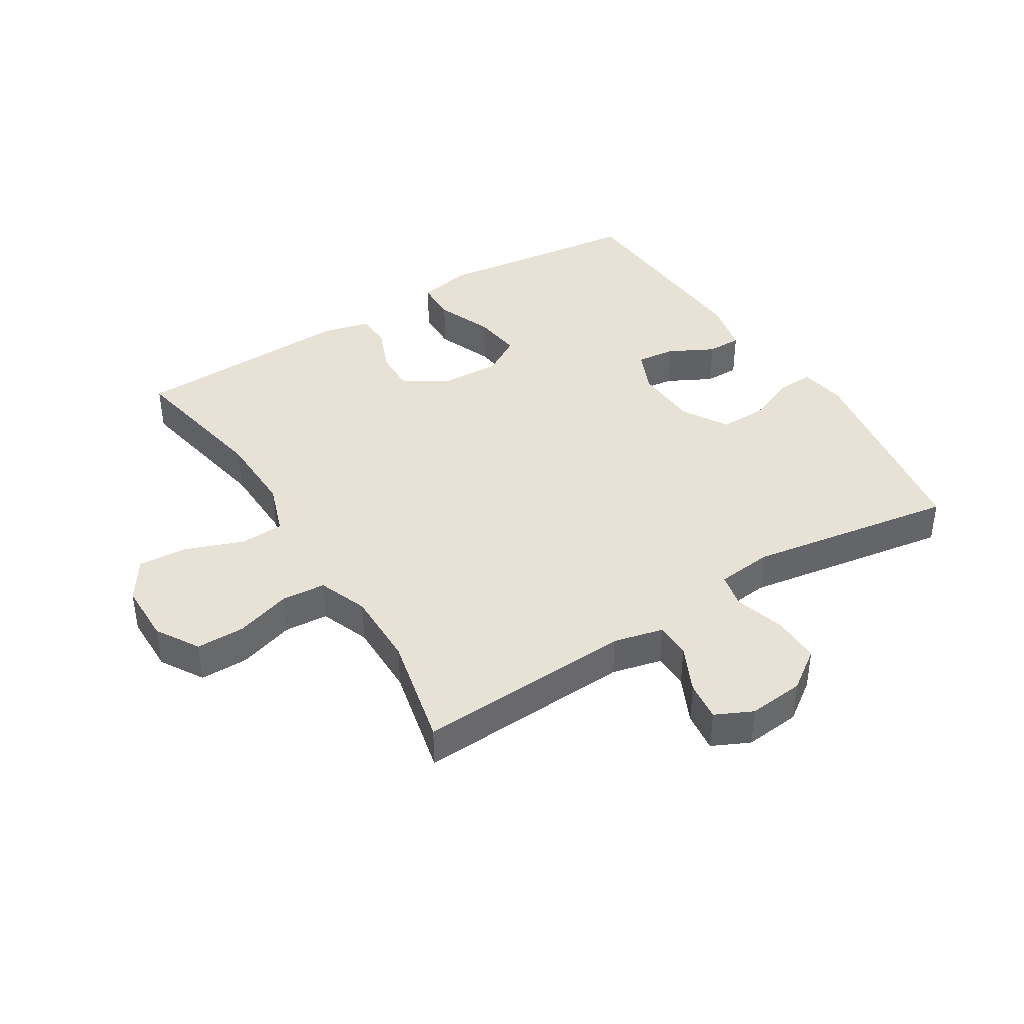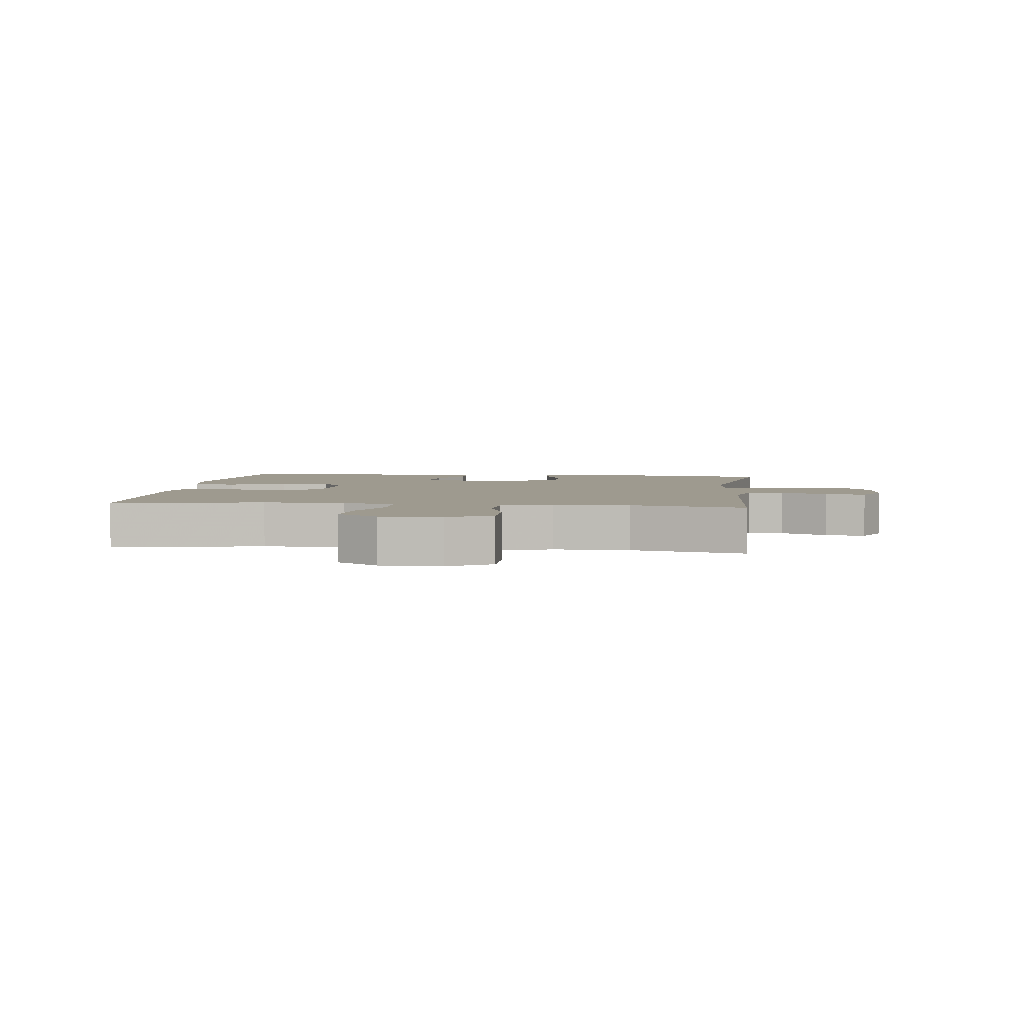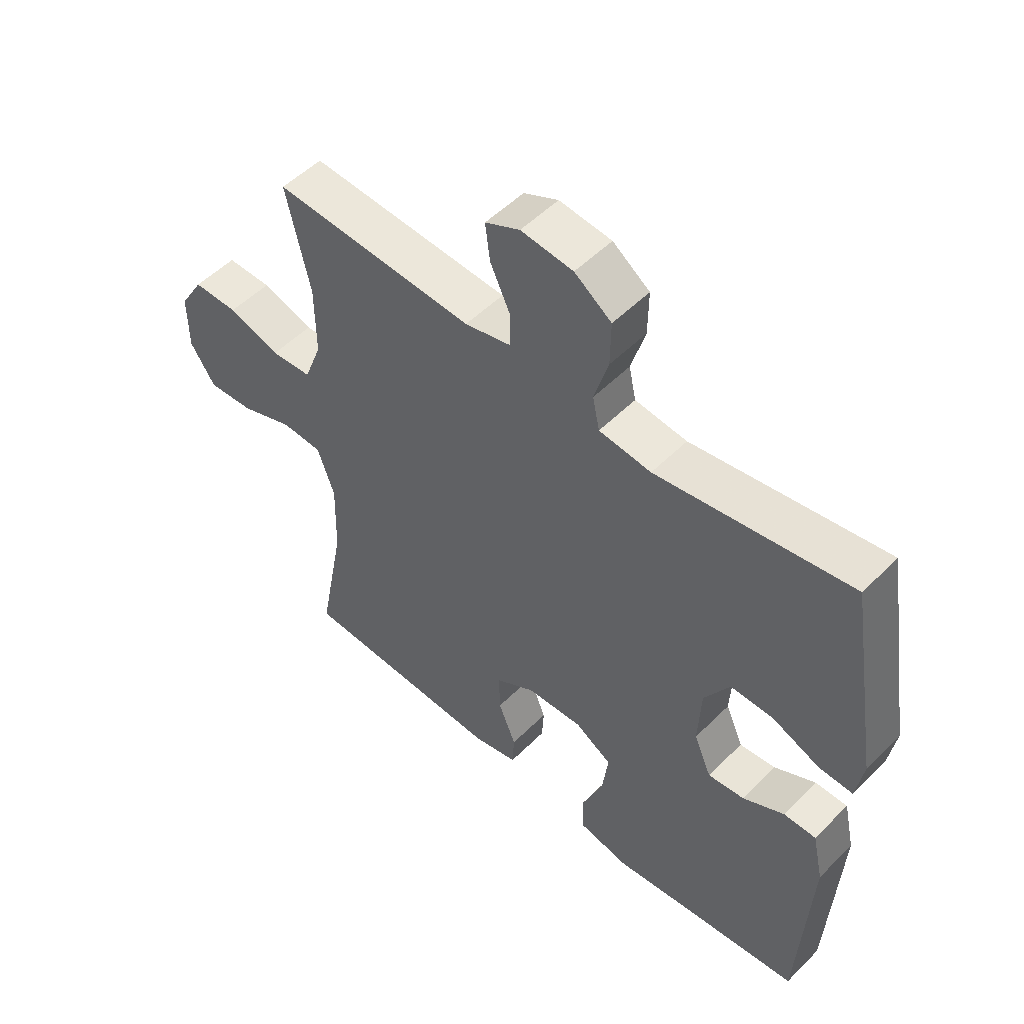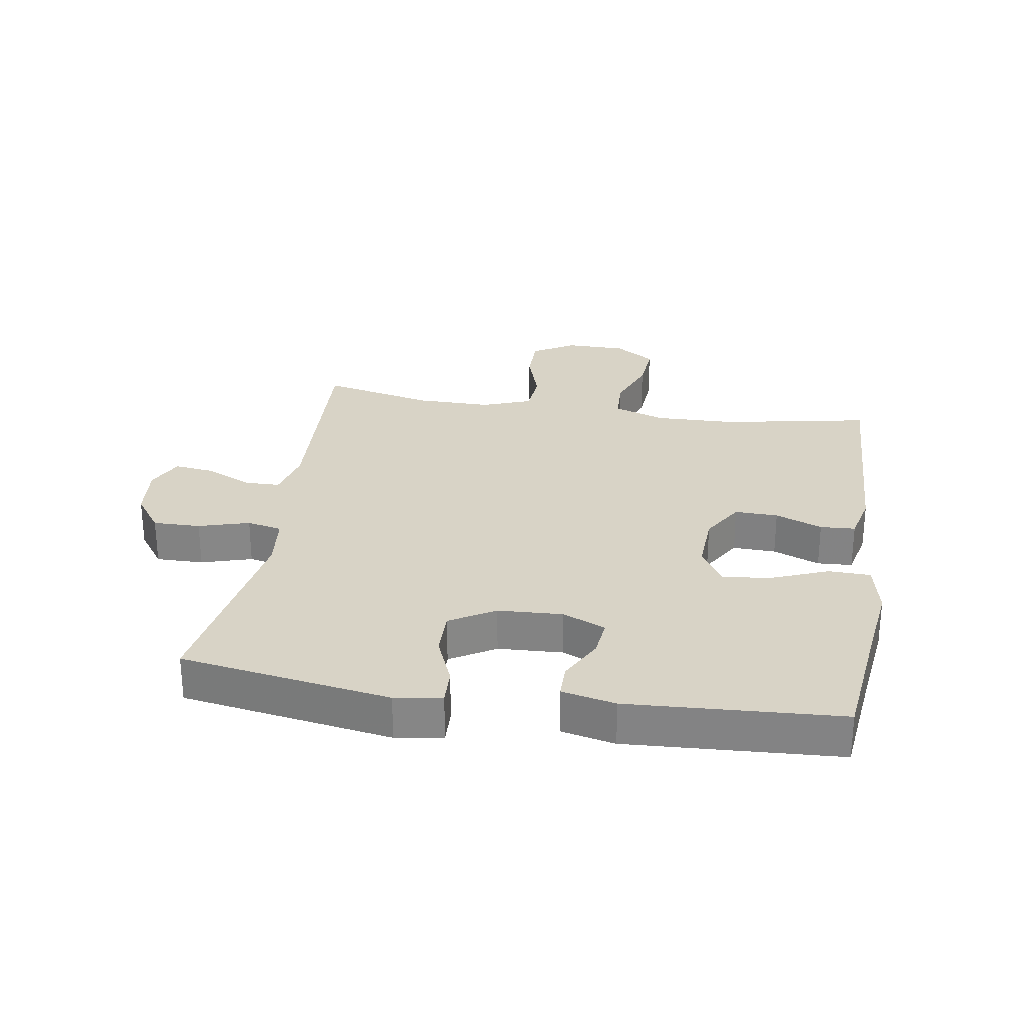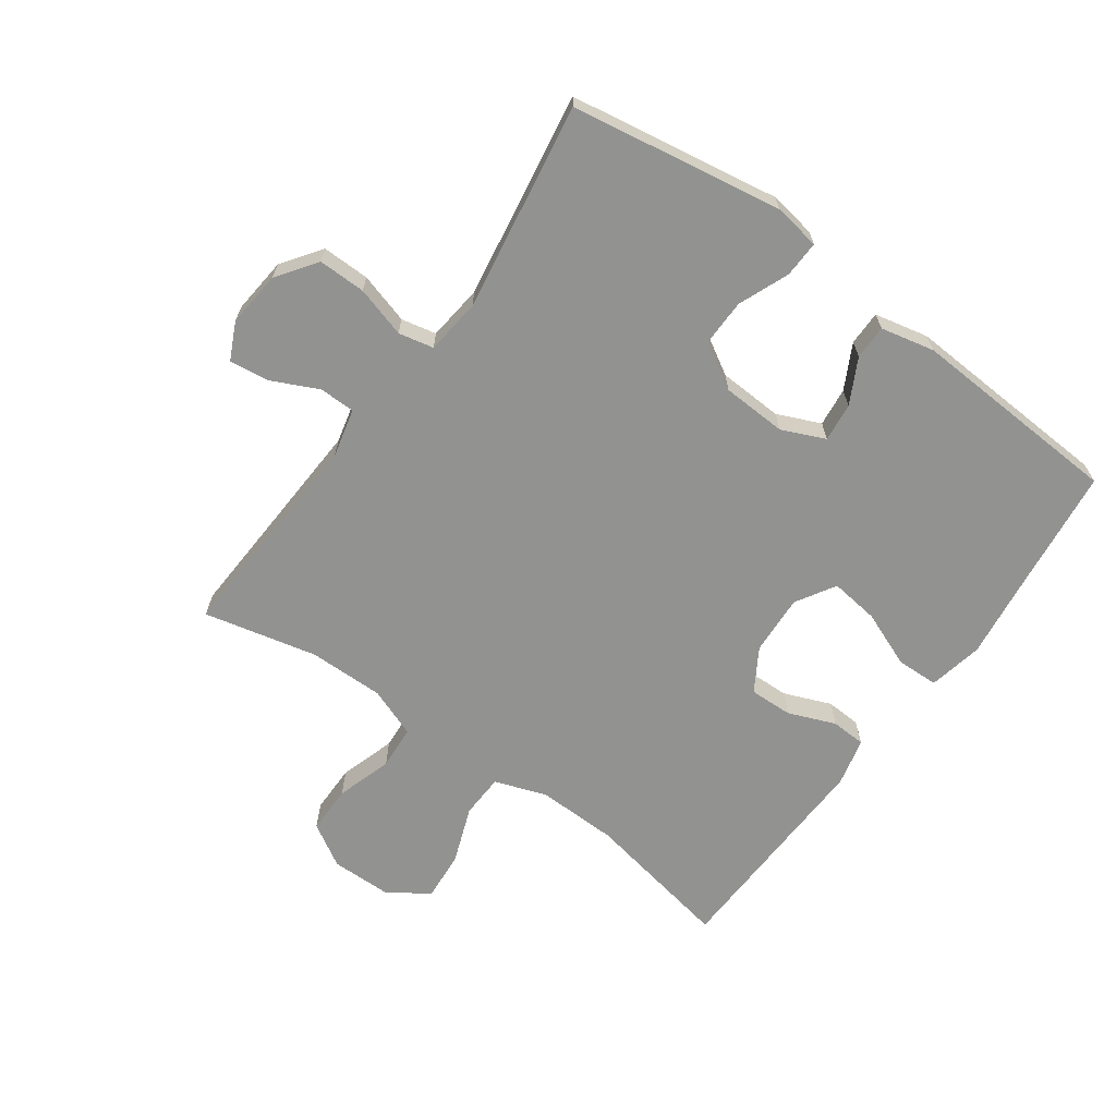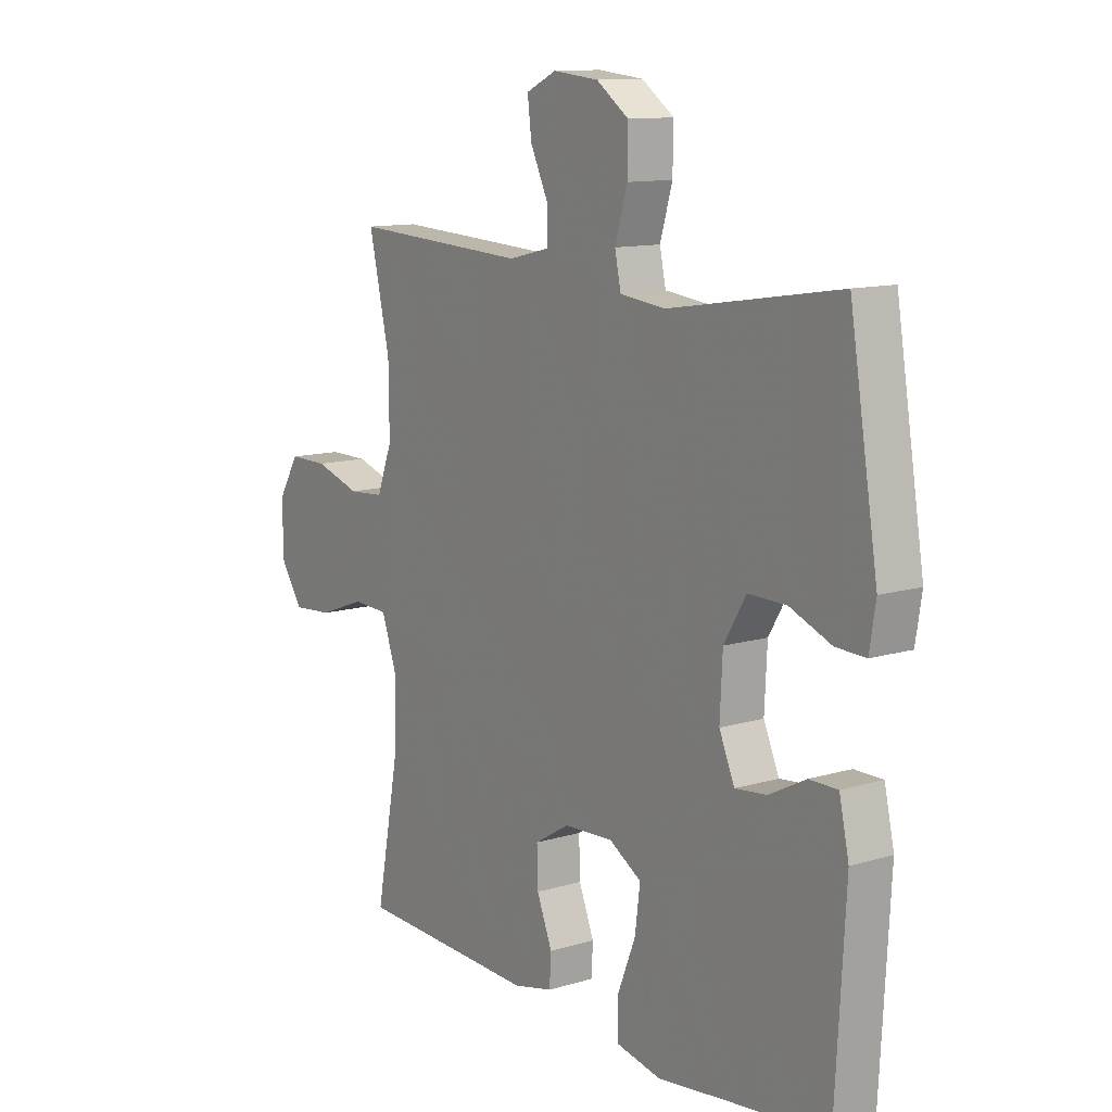
<metadata>
{"format":"obj","ext":"obj","renderer":"f3d","projection":"perspective","resolution":1024,"background":"white","views":[{"elev":40.5,"azim":-31.9,"up":"+Y"},{"elev":3.7,"azim":-83.1,"up":"+Y"},{"elev":52.1,"azim":43.1,"up":"+Z"},{"elev":28.0,"azim":99.0,"up":"+Y"},{"elev":-66.3,"azim":54.3,"up":"+Y"},{"elev":11.8,"azim":54.3,"up":"+Z"}]}
</metadata>
<code>
v -0.5 0.07 -0.5
v -0.455 0.07 -0.262
v -0.452 0.07 -0.133
v -0.481 0.07 -0.05
v -0.551 0.07 -0.047
v -0.642 0.07 -0.081
v -0.721 0.07 -0.087
v -0.764 0.07 -0.022
v -0.765 0.07 0.075
v -0.724 0.07 0.143
v -0.647 0.07 0.143
v -0.558 0.07 0.115
v -0.488 0.07 0.12
v -0.458 0.07 0.199
v -0.459 0.07 0.32
v -0.5 0.07 0.5
v -0.155 0.07 0.482
v -0.076 0.07 0.501
v -0.075 0.07 0.558
v -0.11 0.07 0.632
v -0.118 0.07 0.696
v -0.059 0.07 0.724
v 0.03 0.07 0.715
v 0.093 0.07 0.67
v 0.092 0.07 0.594
v 0.068 0.07 0.513
v 0.08 0.07 0.457
v 0.169 0.07 0.447
v 0.5 0.07 0.5
v 0.555 0.07 0.164
v 0.543 0.07 0.089
v 0.485 0.07 0.091
v 0.404 0.07 0.124
v 0.33 0.07 0.125
v 0.287 0.07 0.053
v 0.282 0.07 -0.05
v 0.312 0.07 -0.119
v 0.374 0.07 -0.112
v 0.445 0.07 -0.075
v 0.5 0.07 -0.075
v 0.519 0.07 -0.161
v 0.5 0.07 -0.5
v 0.304 0.07 -0.523
v 0.17 0.07 -0.54
v 0.083 0.07 -0.522
v 0.081 0.07 -0.455
v 0.117 0.07 -0.365
v 0.127 0.07 -0.287
v 0.064 0.07 -0.249
v -0.032 0.07 -0.254
v -0.1 0.07 -0.295
v -0.098 0.07 -0.364
v -0.068 0.07 -0.439
v -0.071 0.07 -0.495
v -0.148 0.07 -0.513
v -0.5 0 -0.5
v -0.455 0 -0.262
v -0.452 0 -0.133
v -0.481 0 -0.05
v -0.551 0 -0.047
v -0.642 0 -0.081
v -0.721 0 -0.087
v -0.764 0 -0.022
v -0.765 0 0.075
v -0.724 0 0.143
v -0.647 0 0.143
v -0.558 0 0.115
v -0.488 0 0.12
v -0.458 0 0.199
v -0.459 0 0.32
v -0.5 0 0.5
v -0.155 0 0.482
v -0.076 0 0.501
v -0.075 0 0.558
v -0.11 0 0.632
v -0.118 0 0.696
v -0.059 0 0.724
v 0.03 0 0.715
v 0.093 0 0.67
v 0.092 0 0.594
v 0.068 0 0.513
v 0.08 0 0.457
v 0.169 0 0.447
v 0.5 0 0.5
v 0.555 0 0.164
v 0.543 0 0.089
v 0.485 0 0.091
v 0.404 0 0.124
v 0.33 0 0.125
v 0.287 0 0.053
v 0.282 0 -0.05
v 0.312 0 -0.119
v 0.374 0 -0.112
v 0.445 0 -0.075
v 0.5 0 -0.075
v 0.519 0 -0.161
v 0.5 0 -0.5
v 0.304 0 -0.523
v 0.17 0 -0.54
v 0.083 0 -0.522
v 0.081 0 -0.455
v 0.117 0 -0.365
v 0.127 0 -0.287
v 0.064 0 -0.249
v -0.032 0 -0.254
v -0.1 0 -0.295
v -0.098 0 -0.364
v -0.068 0 -0.439
v -0.071 0 -0.495
v -0.148 0 -0.513
f 55 1 2
f 54 55 2
f 53 54 2
f 52 53 2
f 51 52 2 3
f 50 51 3 4
f 49 50 4
f 45 46 47
f 44 45 47
f 43 44 47
f 43 47 48
f 42 43 48
f 41 42 48
f 40 41 48
f 39 40 48
f 38 39 48
f 37 38 48 49
f 31 32 33
f 30 31 33
f 29 30 33
f 28 29 33
f 27 28 33 34
f 24 25 26
f 23 24 26
f 22 23 26
f 21 22 26
f 20 21 26
f 19 20 26
f 18 19 26 27
f 27 34 35
f 18 27 35
f 17 18 35
f 10 11 12
f 9 10 12
f 8 9 12
f 7 8 12
f 6 7 12
f 5 6 12
f 4 5 12 13
f 4 13 14
f 49 4 14
f 37 49 14
f 36 37 14
f 17 35 36
f 16 17 36
f 15 16 36
f 14 15 36
f 57 56 110
f 57 110 109
f 57 109 108
f 57 108 107
f 58 57 107 106
f 59 58 106 105
f 59 105 104
f 102 101 100
f 102 100 99
f 102 99 98
f 103 102 98
f 103 98 97
f 103 97 96
f 103 96 95
f 103 95 94
f 103 94 93
f 104 103 93 92
f 88 87 86
f 88 86 85
f 88 85 84
f 88 84 83
f 89 88 83 82
f 81 80 79
f 81 79 78
f 81 78 77
f 81 77 76
f 81 76 75
f 81 75 74
f 82 81 74 73
f 90 89 82
f 90 82 73
f 90 73 72
f 67 66 65
f 67 65 64
f 67 64 63
f 67 63 62
f 67 62 61
f 67 61 60
f 68 67 60 59
f 69 68 59
f 69 59 104
f 69 104 92
f 69 92 91
f 91 90 72
f 91 72 71
f 91 71 70
f 91 70 69
f 1 56 57 2
f 2 57 58 3
f 3 58 59 4
f 4 59 60 5
f 5 60 61 6
f 6 61 62 7
f 7 62 63 8
f 8 63 64 9
f 9 64 65 10
f 10 65 66 11
f 11 66 67 12
f 12 67 68 13
f 13 68 69 14
f 14 69 70 15
f 15 70 71 16
f 16 71 72 17
f 17 72 73 18
f 18 73 74 19
f 19 74 75 20
f 20 75 76 21
f 21 76 77 22
f 22 77 78 23
f 23 78 79 24
f 24 79 80 25
f 25 80 81 26
f 26 81 82 27
f 27 82 83 28
f 28 83 84 29
f 29 84 85 30
f 30 85 86 31
f 31 86 87 32
f 32 87 88 33
f 33 88 89 34
f 34 89 90 35
f 35 90 91 36
f 36 91 92 37
f 37 92 93 38
f 38 93 94 39
f 39 94 95 40
f 40 95 96 41
f 41 96 97 42
f 42 97 98 43
f 43 98 99 44
f 44 99 100 45
f 45 100 101 46
f 46 101 102 47
f 47 102 103 48
f 48 103 104 49
f 49 104 105 50
f 50 105 106 51
f 51 106 107 52
f 52 107 108 53
f 53 108 109 54
f 54 109 110 55
f 55 110 56 1

</code>
